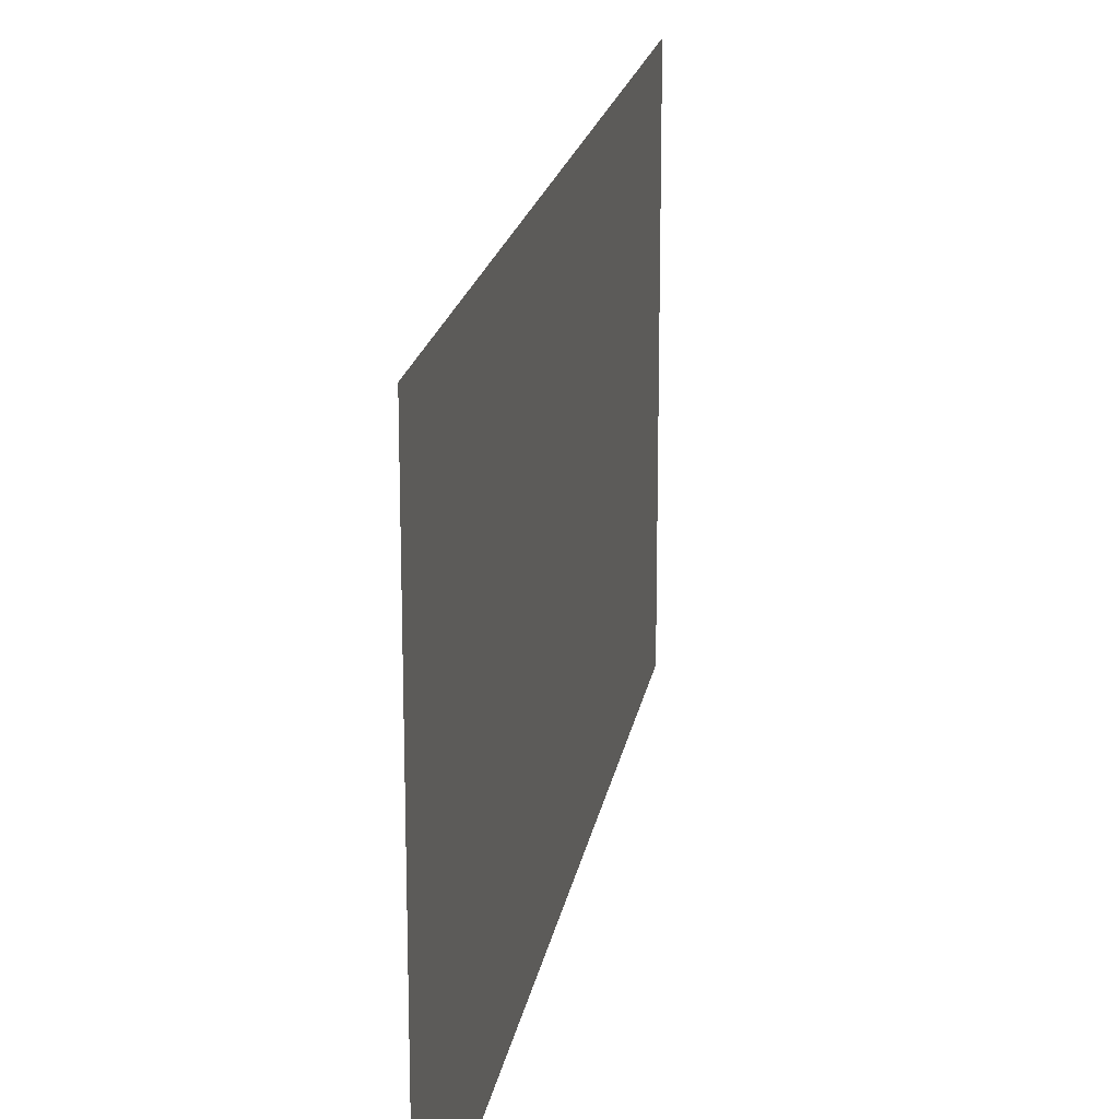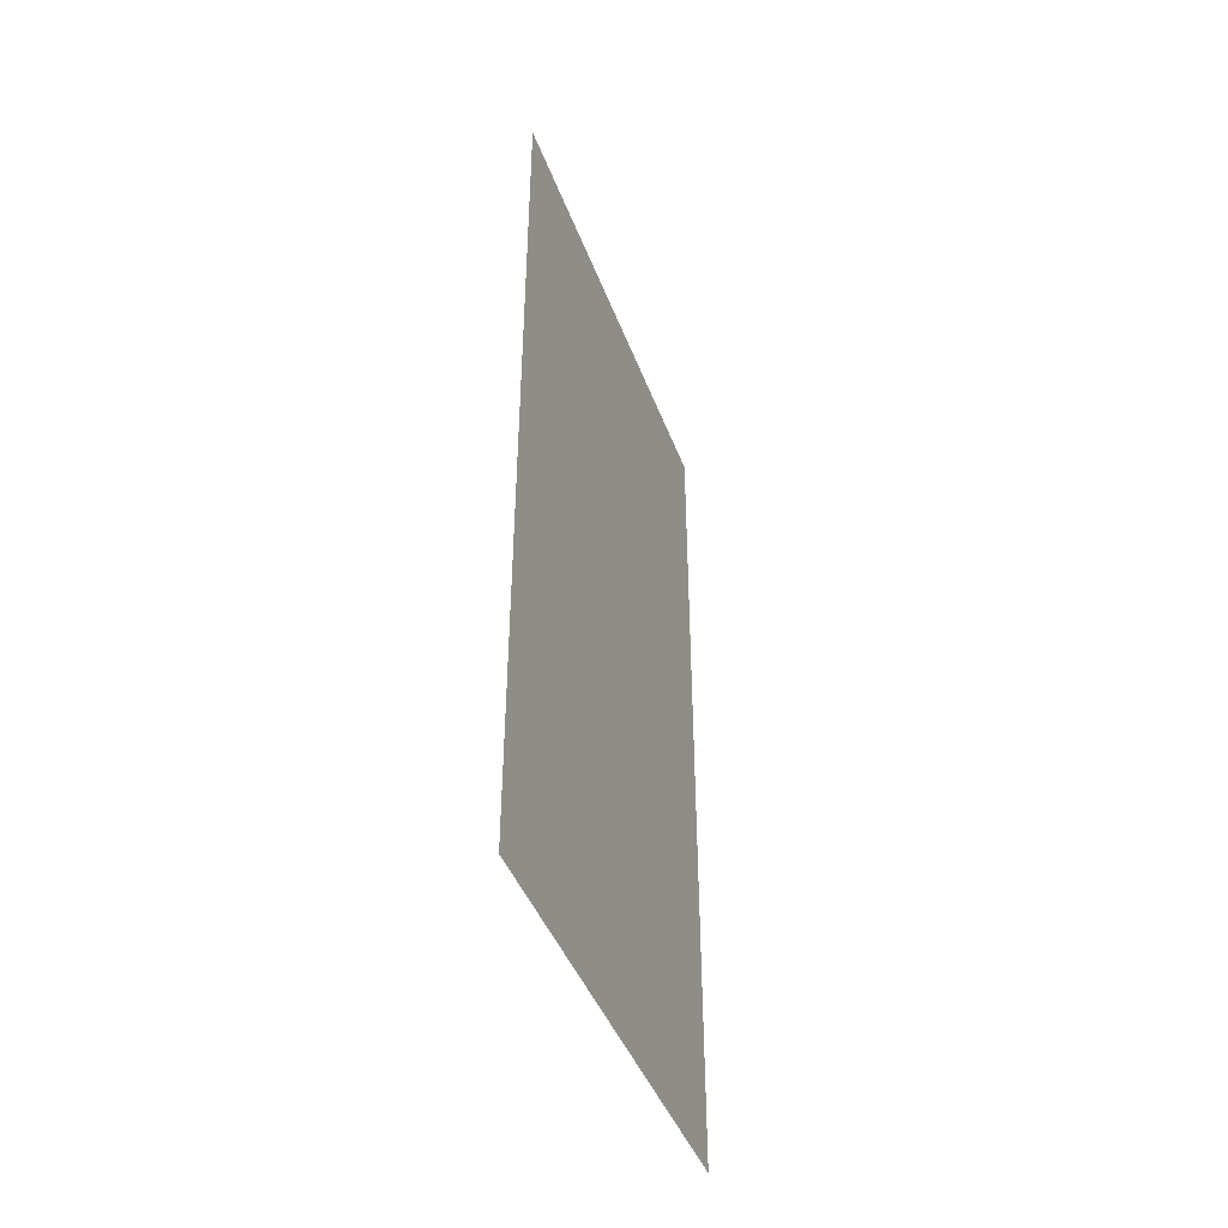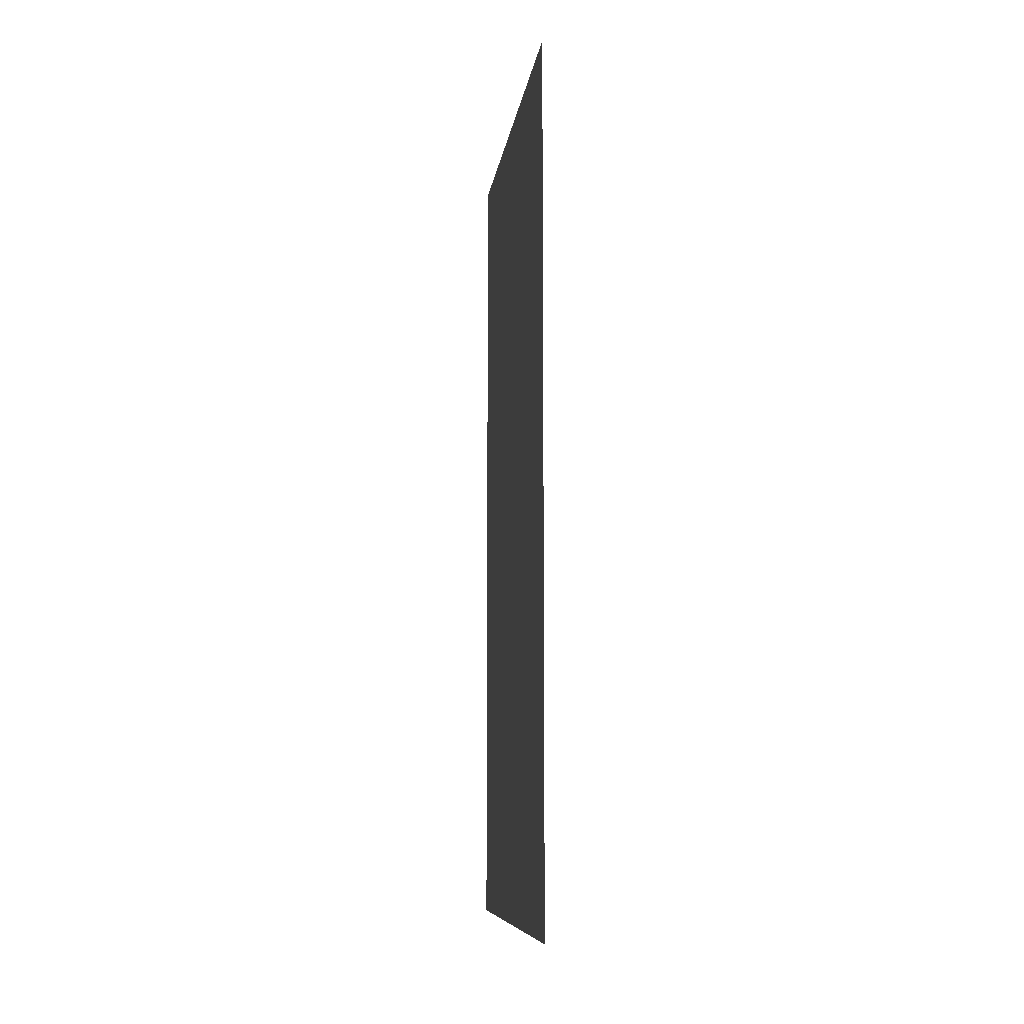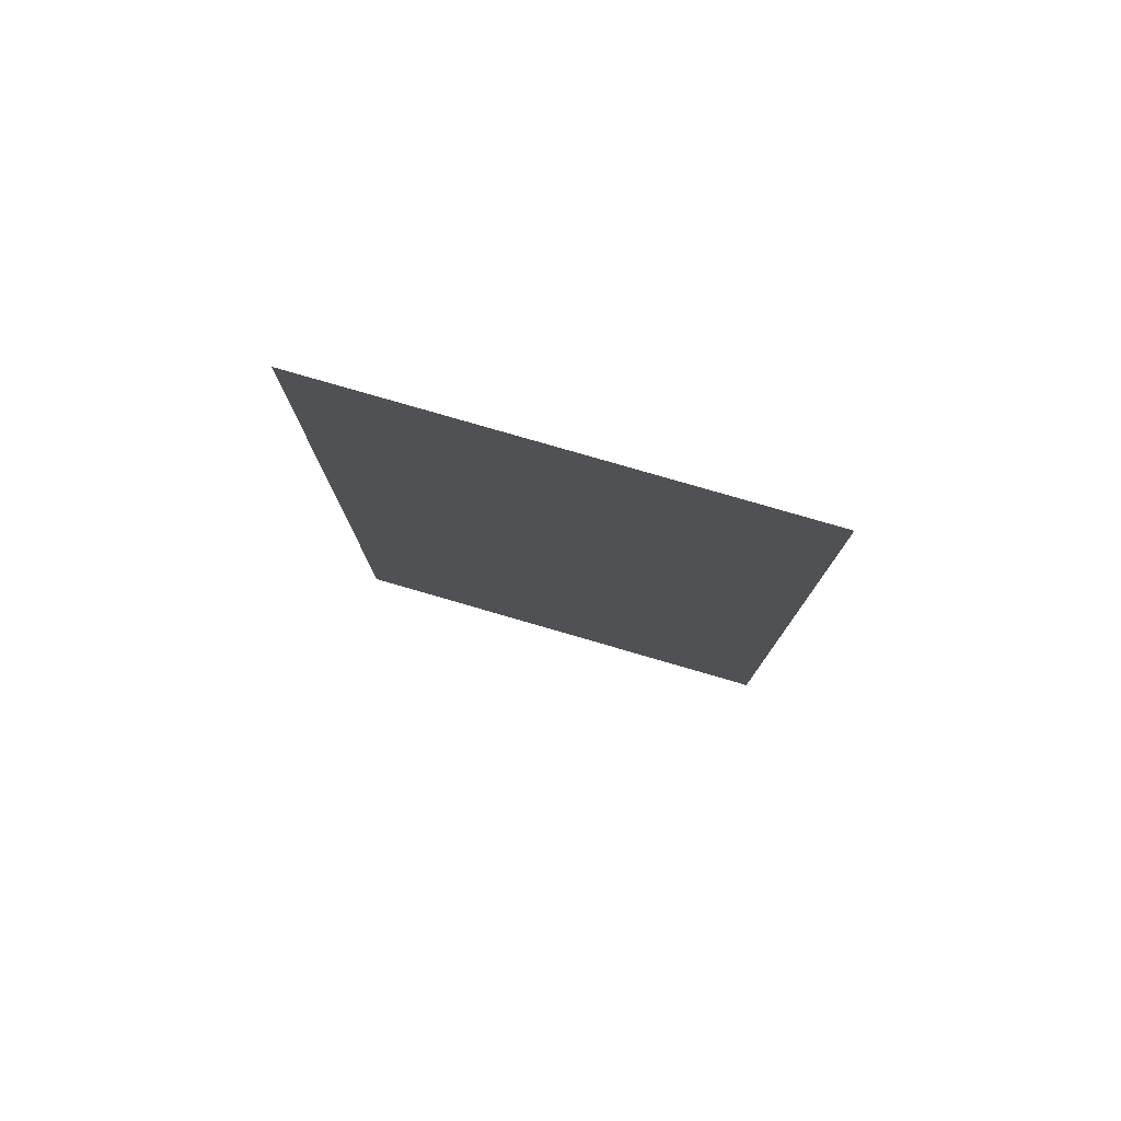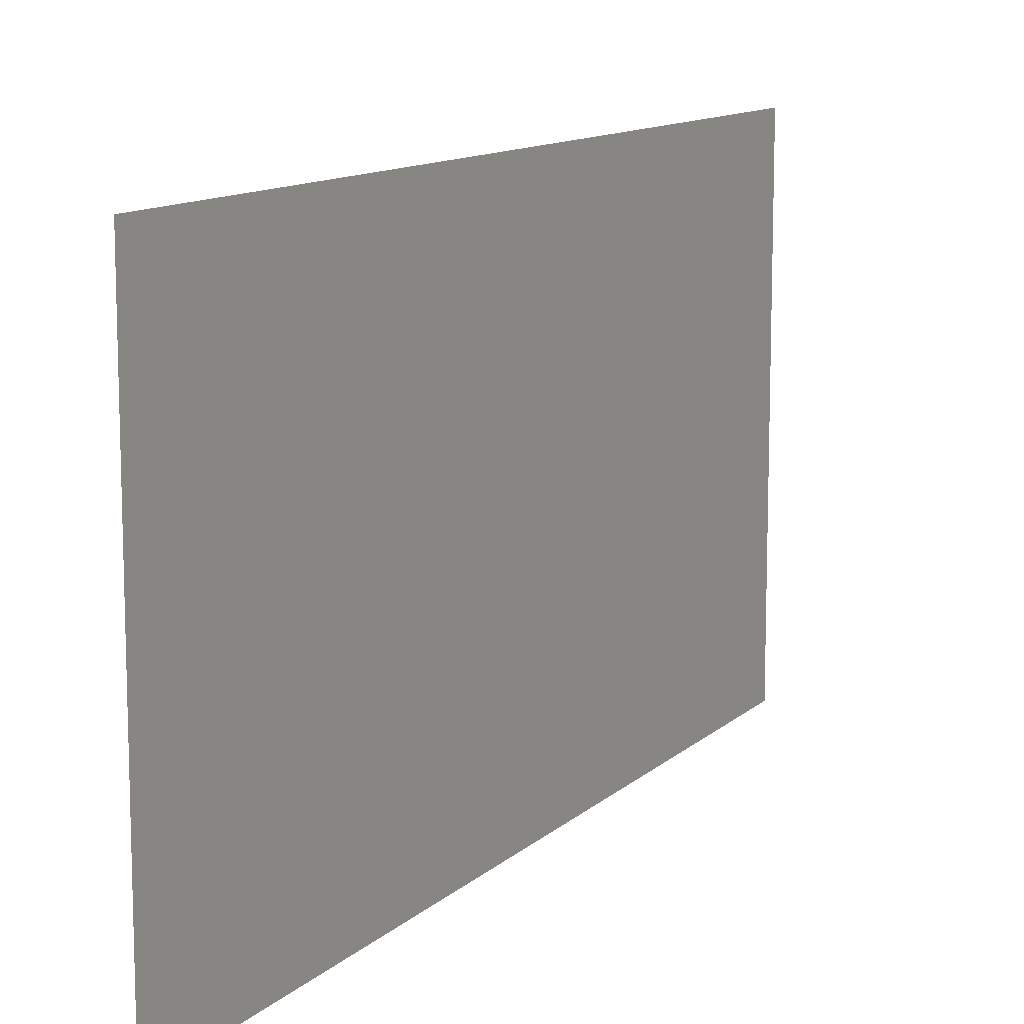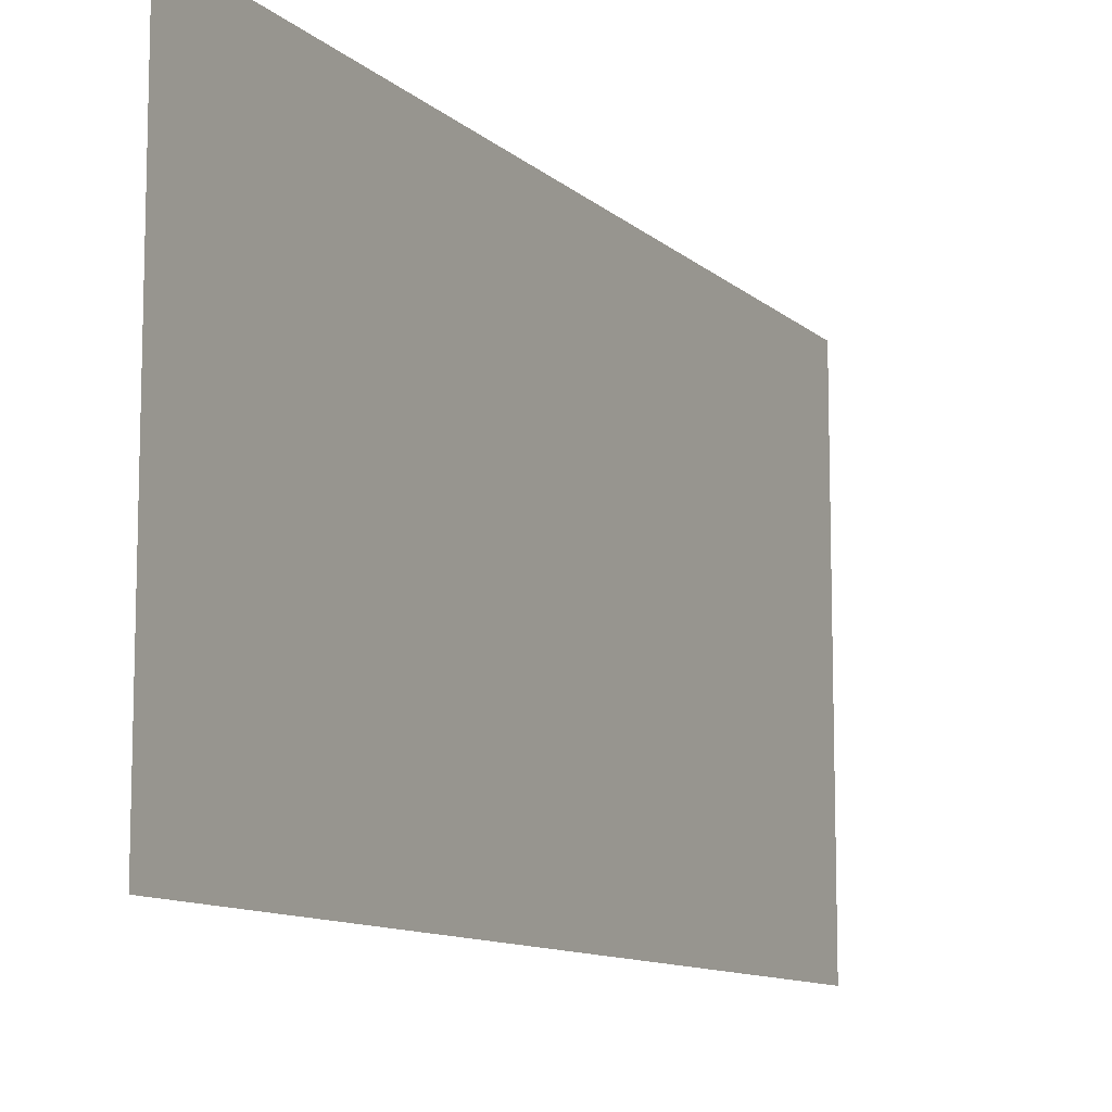
<metadata>
{"format":"obj","ext":"obj","renderer":"f3d","projection":"perspective","resolution":1024,"background":"white","views":[{"elev":19.2,"azim":9.4,"up":"+Z"},{"elev":-43.7,"azim":-160.2,"up":"+Y"},{"elev":-8.9,"azim":-7.4,"up":"+Y"},{"elev":78.6,"azim":-73.8,"up":"+Y"},{"elev":11.7,"azim":27.2,"up":"+Z"},{"elev":-10.7,"azim":-153.1,"up":"+Z"}]}
</metadata>
<code>
o wall/3146/straight
v -64 -132 -64
v -64 -240 -64
v -64 -240 64
v -64 -132 64
v -64 -99 -64
v -64 -99 64
v -64 -66 -64
v -64 -66 64
v -64 -33 -64
v -64 -33 64
v -64 0 -64
v -64 0 64
f 1 2 3
f 1 3 4
f 1 4 5
f 5 4 6
f 5 6 7
f 7 6 8
f 7 8 9
f 9 8 10
f 9 10 11
f 11 10 12

</code>
